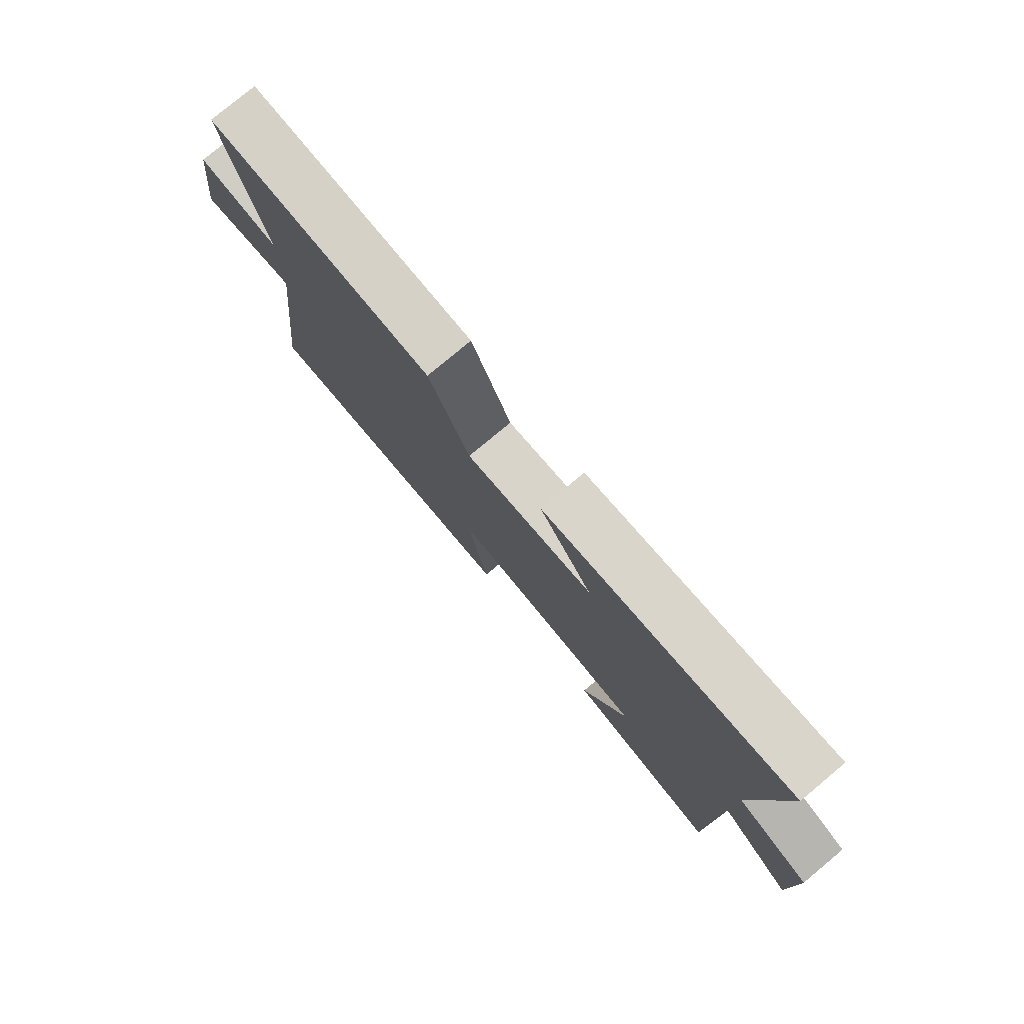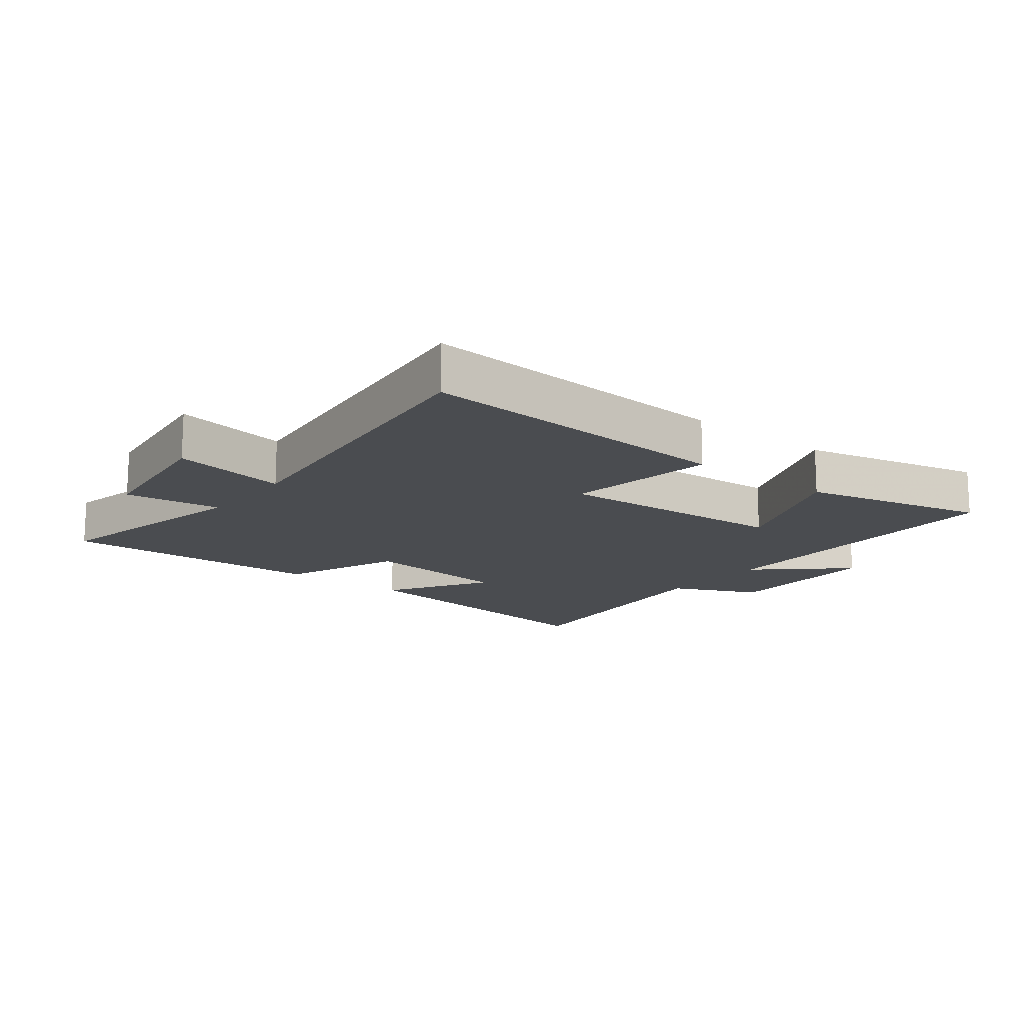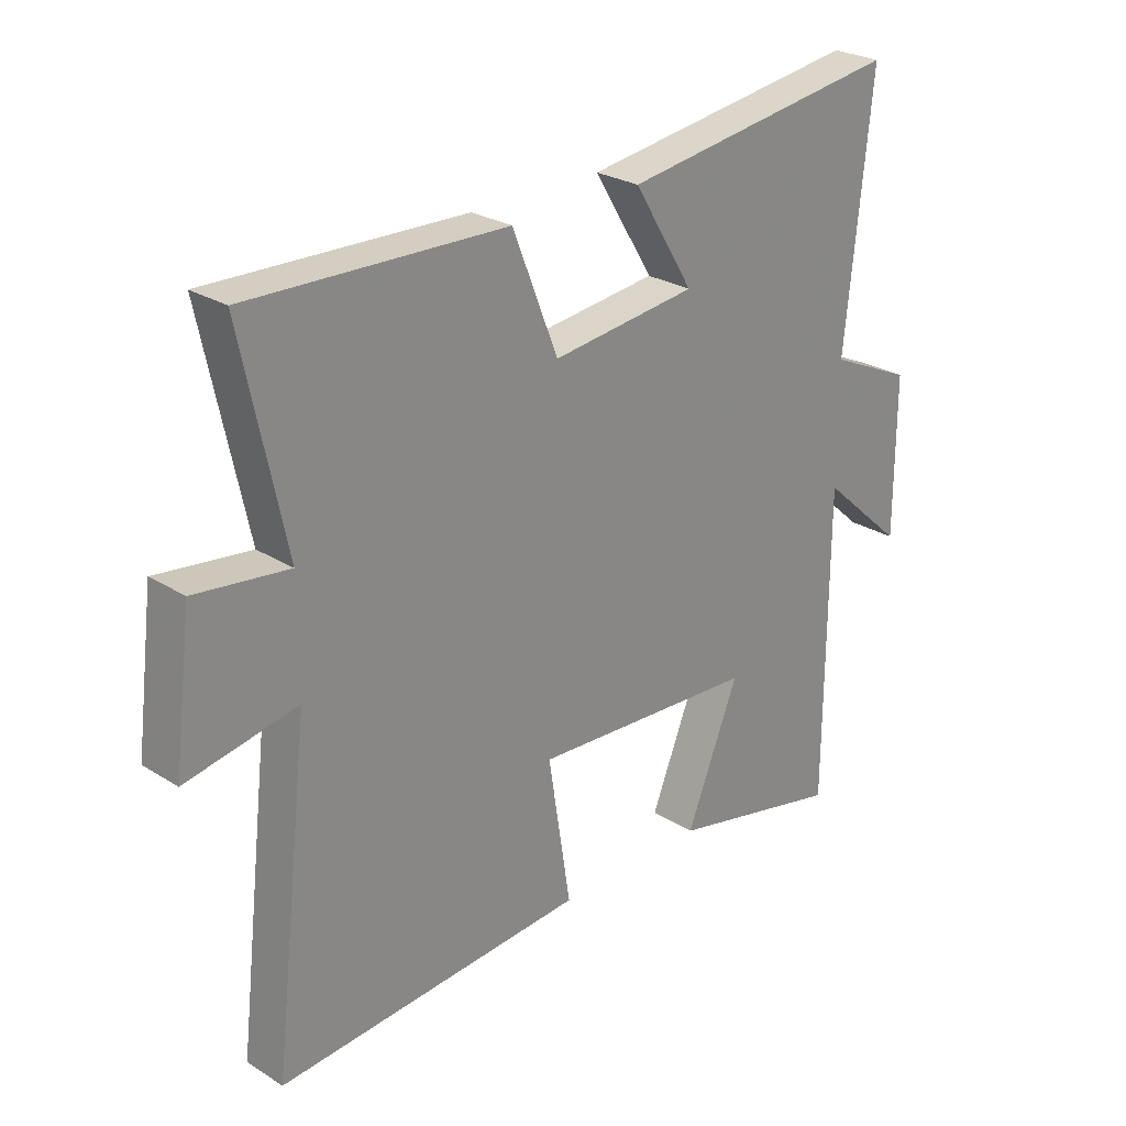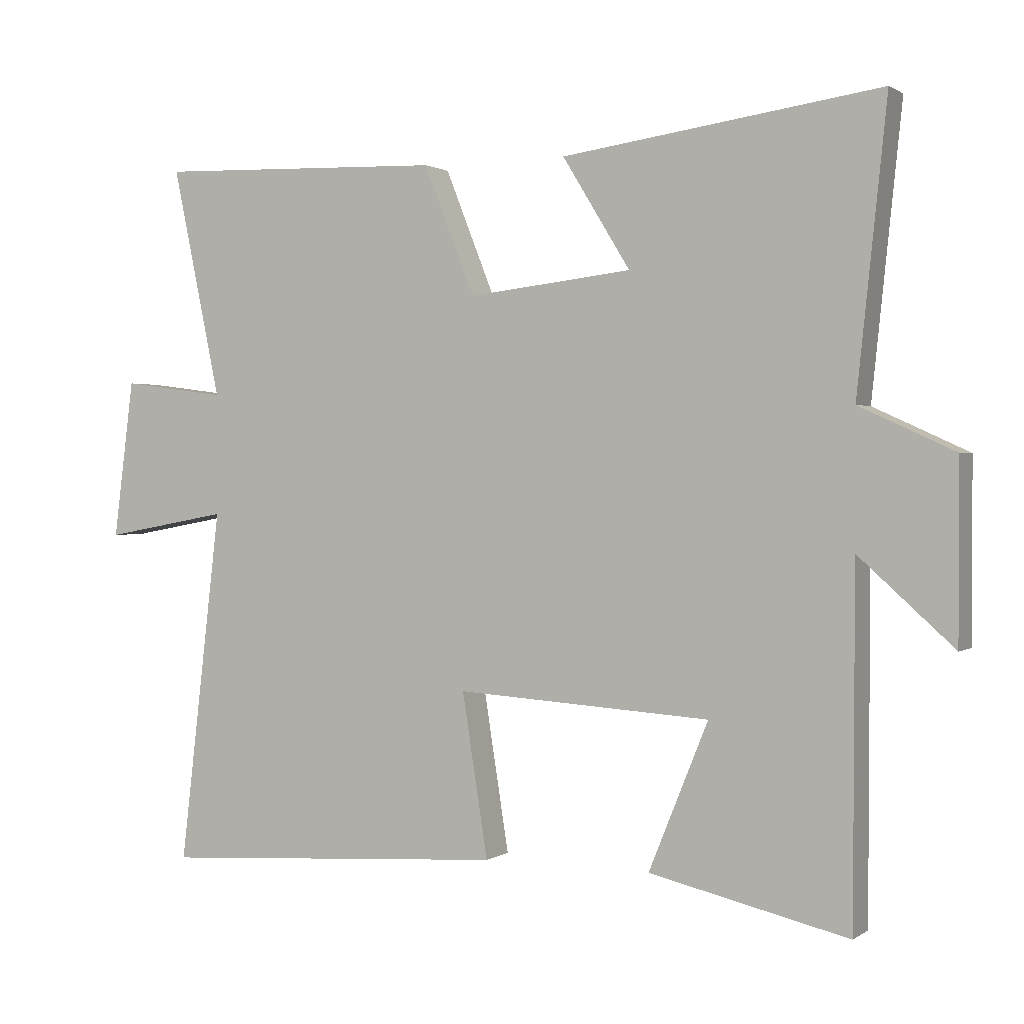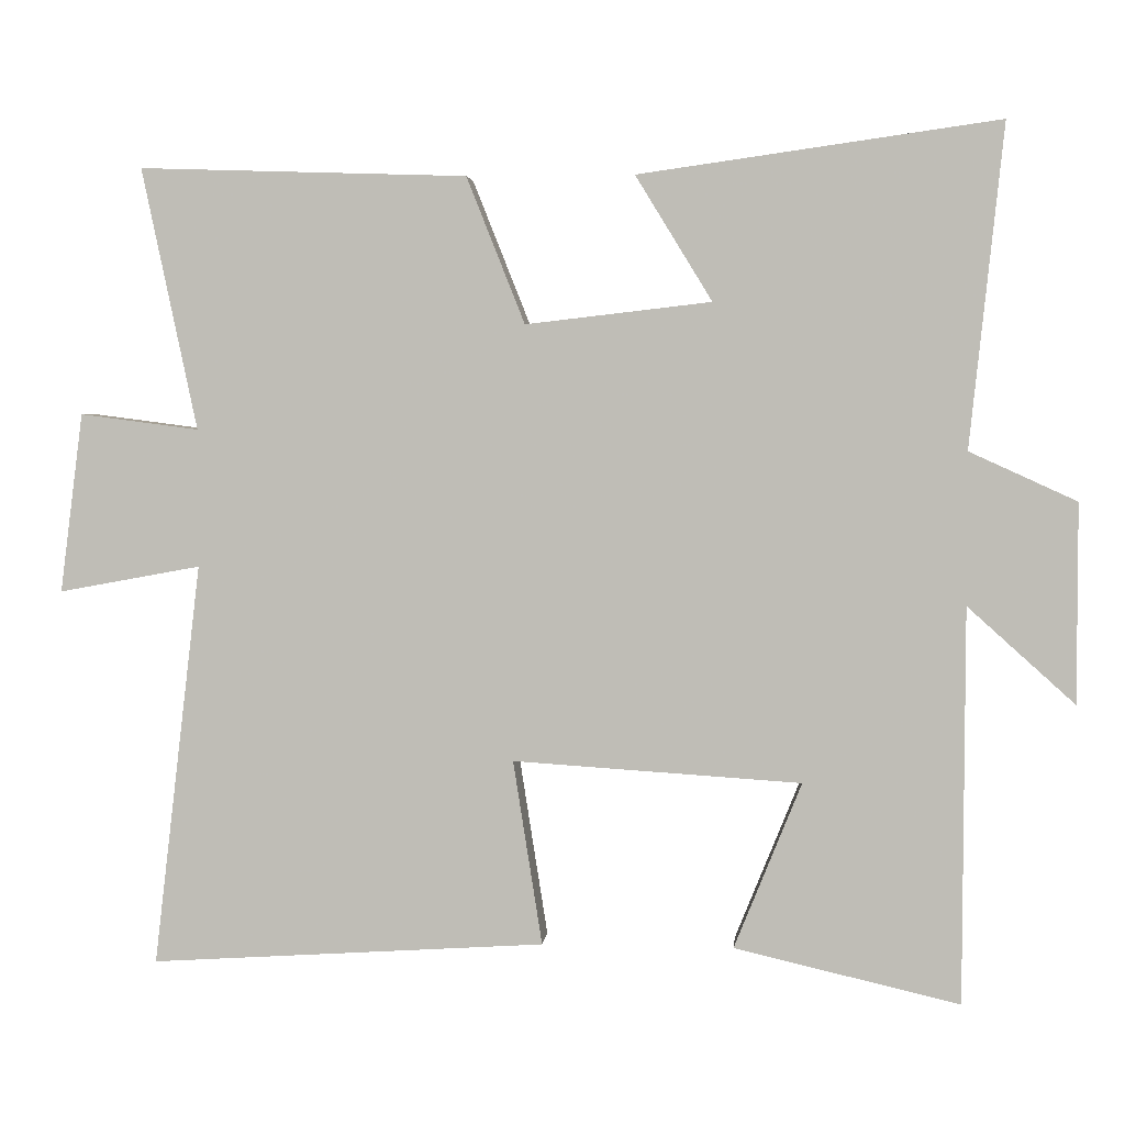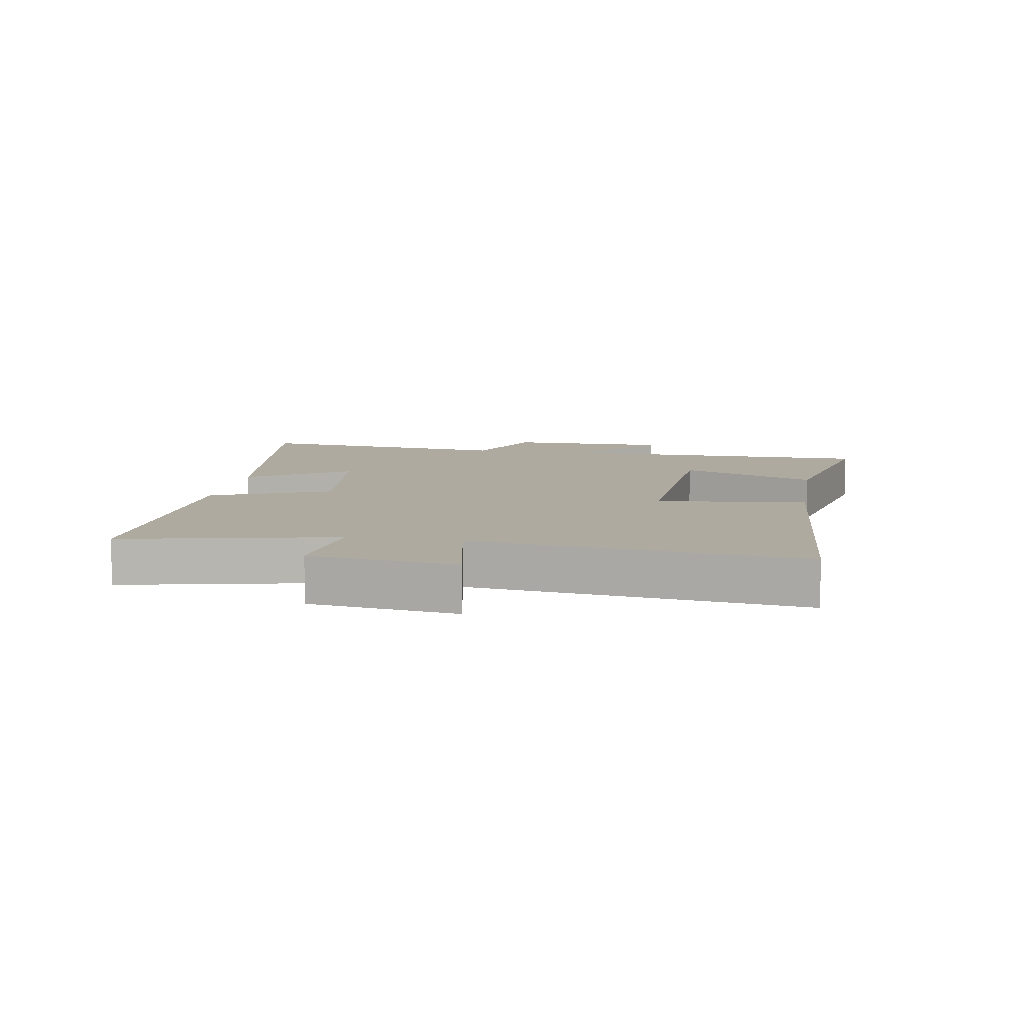
<metadata>
{"format":"obj","ext":"obj","renderer":"f3d","projection":"perspective","resolution":1024,"background":"white","views":[{"elev":78.6,"azim":-129.8,"up":"+Z"},{"elev":-15.1,"azim":141.9,"up":"+Y"},{"elev":26.3,"azim":134.5,"up":"+Z"},{"elev":1.0,"azim":-154.6,"up":"+Z"},{"elev":3.3,"azim":-174.6,"up":"+Z"},{"elev":9.4,"azim":99.5,"up":"+Y"}]}
</metadata>
<code>
v 0.562 0.07 -0.533
v 0.046 0.07 -0.5
v 0.084 0.07 -0.259
v -0.292 0.07 -0.283
v -0.204 0.07 -0.5
v -0.498 0.07 -0.568
v -0.5 0.07 -0.052
v -0.64 0.07 -0.178
v -0.64 0.07 0.082
v -0.5 0.07 0.146
v -0.544 0.07 0.566
v -0.074 0.07 0.5
v -0.174 0.07 0.337
v 0.068 0.07 0.309
v 0.144 0.07 0.5
v 0.572 0.07 0.514
v 0.5 0.07 0.173
v 0.655 0.07 0.193
v 0.685 0.07 -0.041
v 0.5 0.07 -0.007
v 0.562 0 -0.533
v 0.046 0 -0.5
v 0.084 0 -0.259
v -0.292 0 -0.283
v -0.204 0 -0.5
v -0.498 0 -0.568
v -0.5 0 -0.052
v -0.64 0 -0.178
v -0.64 0 0.082
v -0.5 0 0.146
v -0.544 0 0.566
v -0.074 0 0.5
v -0.174 0 0.337
v 0.068 0 0.309
v 0.144 0 0.5
v 0.572 0 0.514
v 0.5 0 0.173
v 0.655 0 0.193
v 0.685 0 -0.041
v 0.5 0 -0.007
f 17 18 19 20
f 14 15 16 17
f 13 14 17 20
f 10 11 12 13
f 10 13 20 1
f 7 8 9 10
f 6 7 10
f 5 6 10
f 4 5 10
f 3 4 10
f 1 2 3
f 1 3 10
f 40 39 38 37
f 37 36 35 34
f 40 37 34 33
f 33 32 31 30
f 21 40 33 30
f 30 29 28 27
f 30 27 26
f 30 26 25
f 30 25 24
f 30 24 23
f 23 22 21
f 30 23 21
f 1 21 22 2
f 2 22 23 3
f 3 23 24 4
f 4 24 25 5
f 5 25 26 6
f 6 26 27 7
f 7 27 28 8
f 8 28 29 9
f 9 29 30 10
f 10 30 31 11
f 11 31 32 12
f 12 32 33 13
f 13 33 34 14
f 14 34 35 15
f 15 35 36 16
f 16 36 37 17
f 17 37 38 18
f 18 38 39 19
f 19 39 40 20
f 20 40 21 1

</code>
